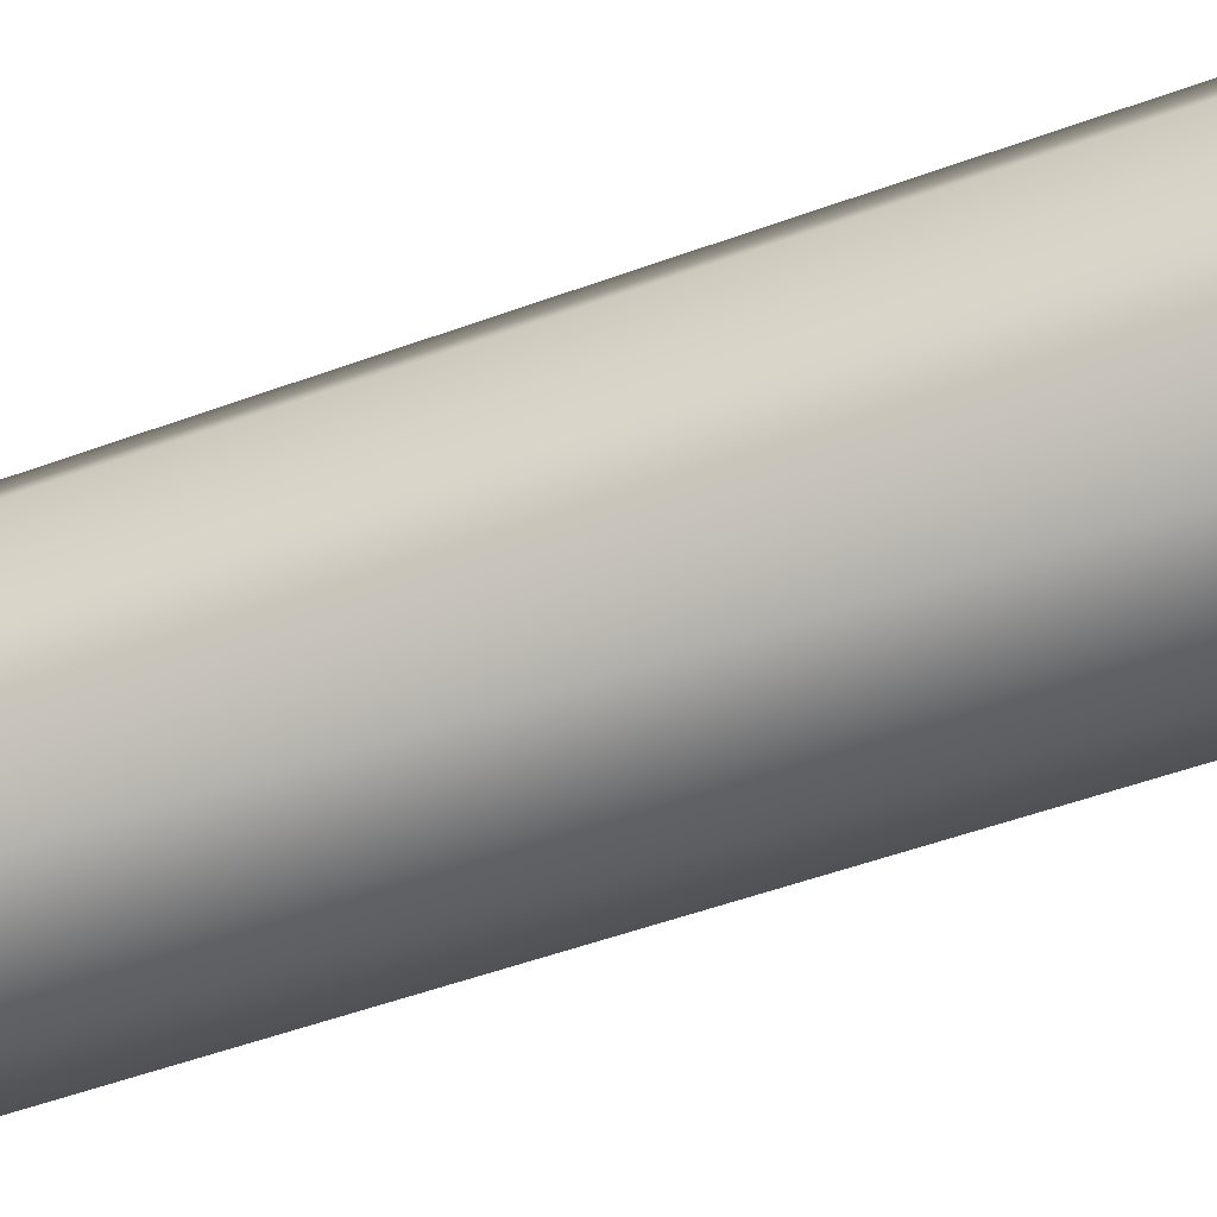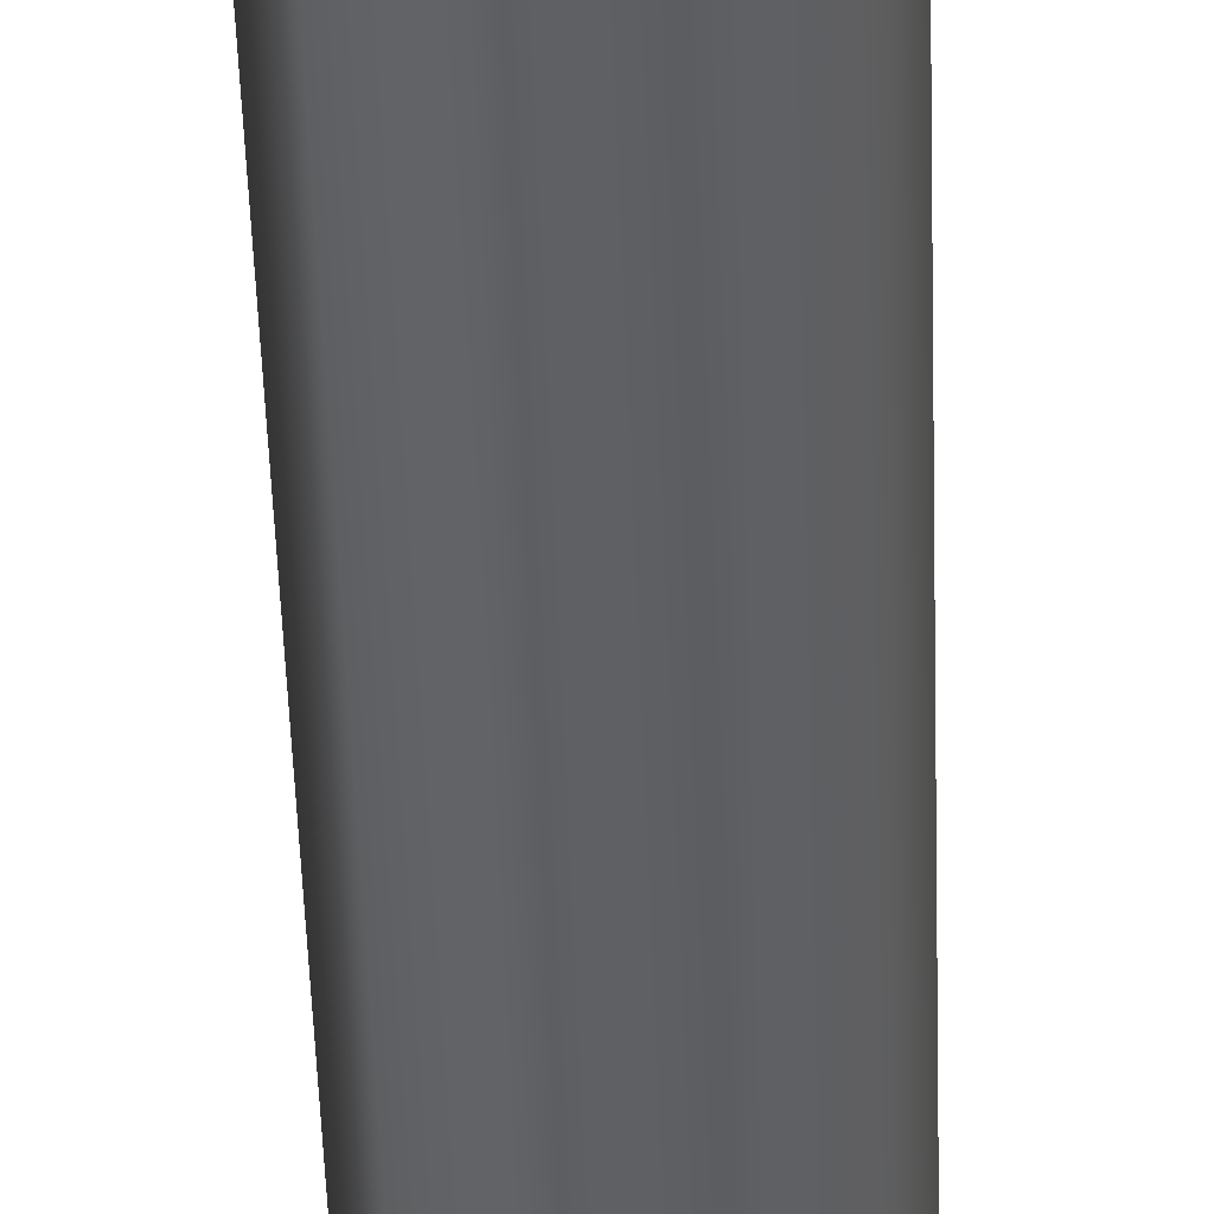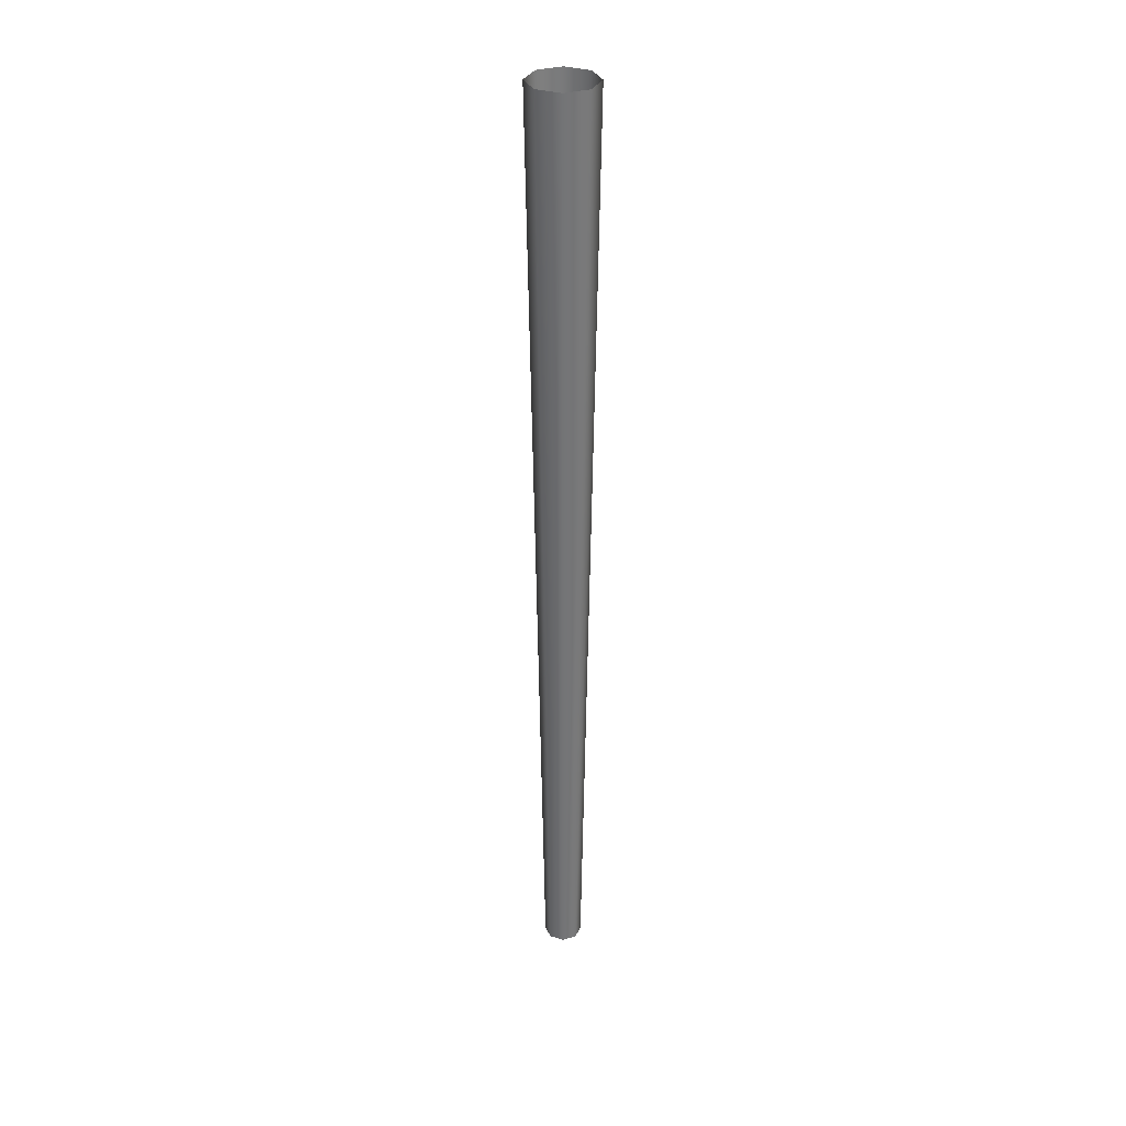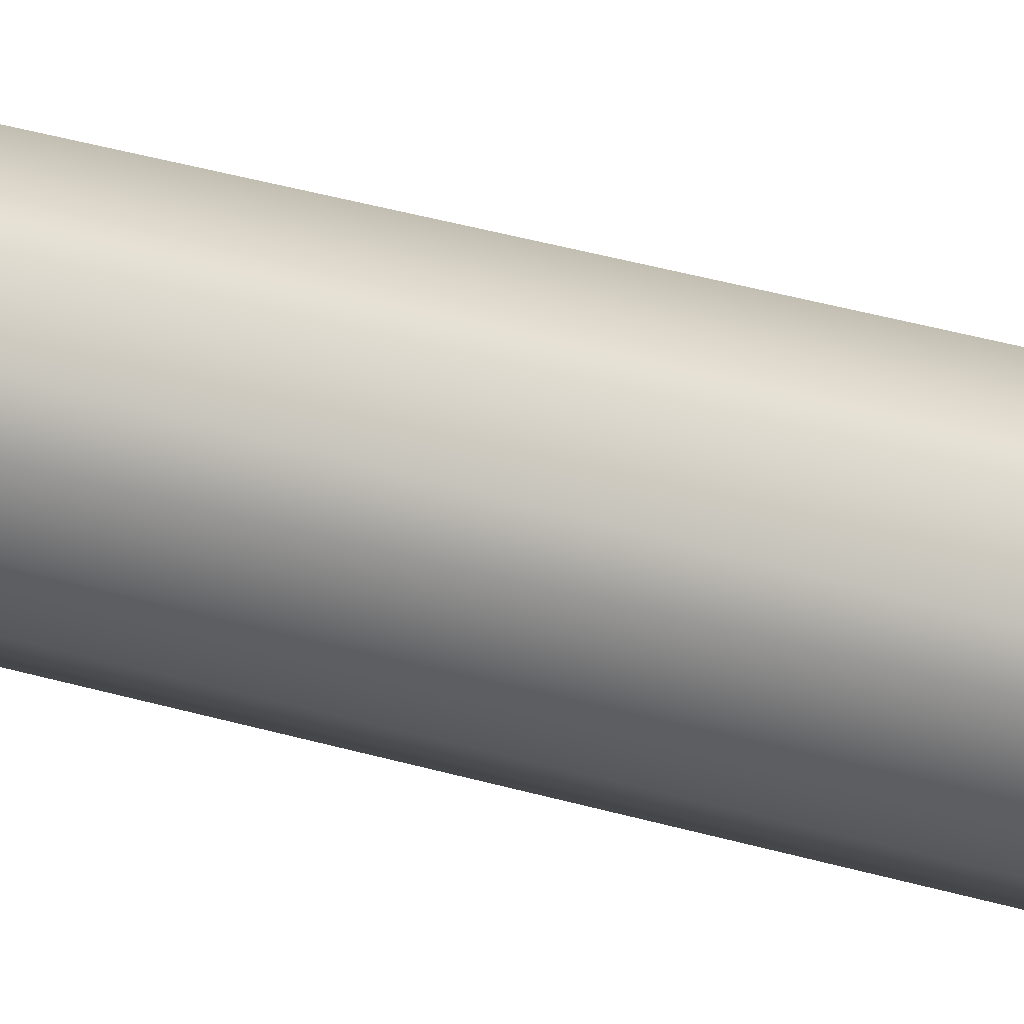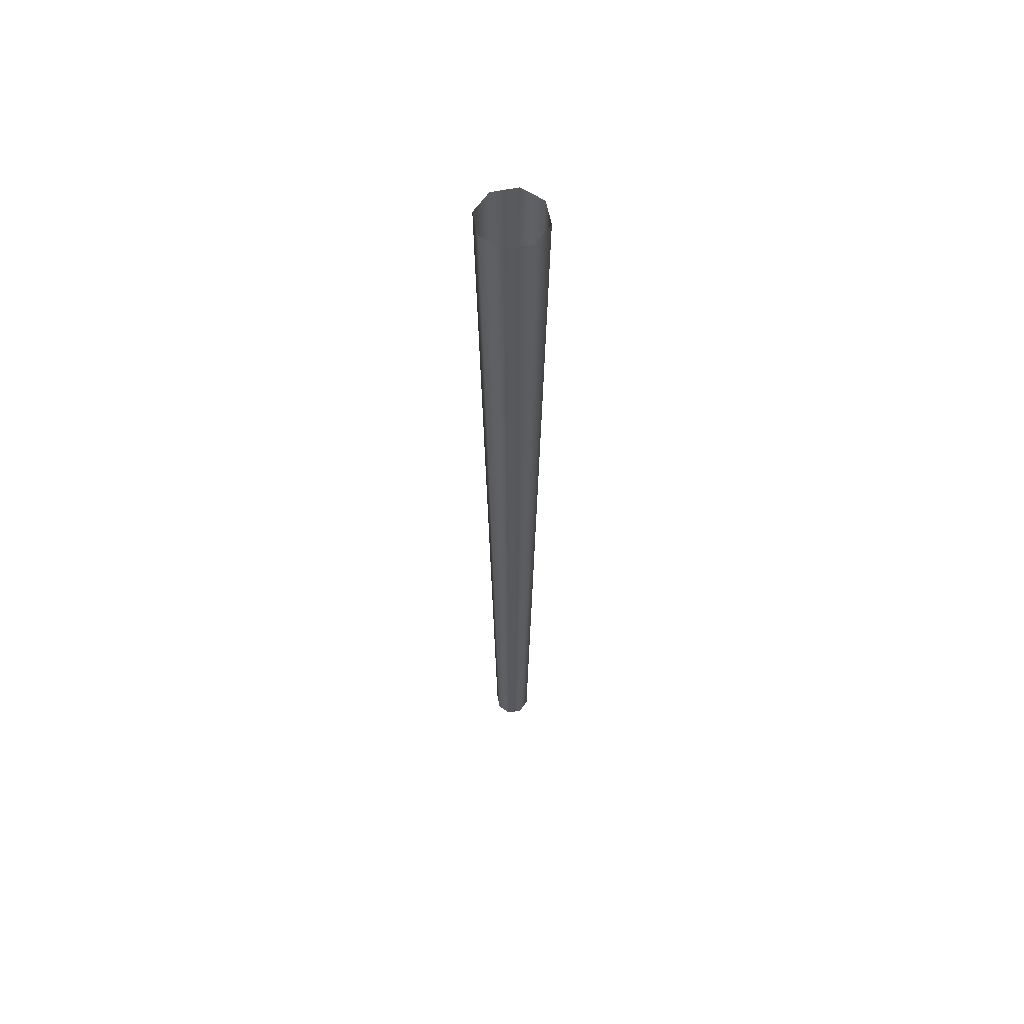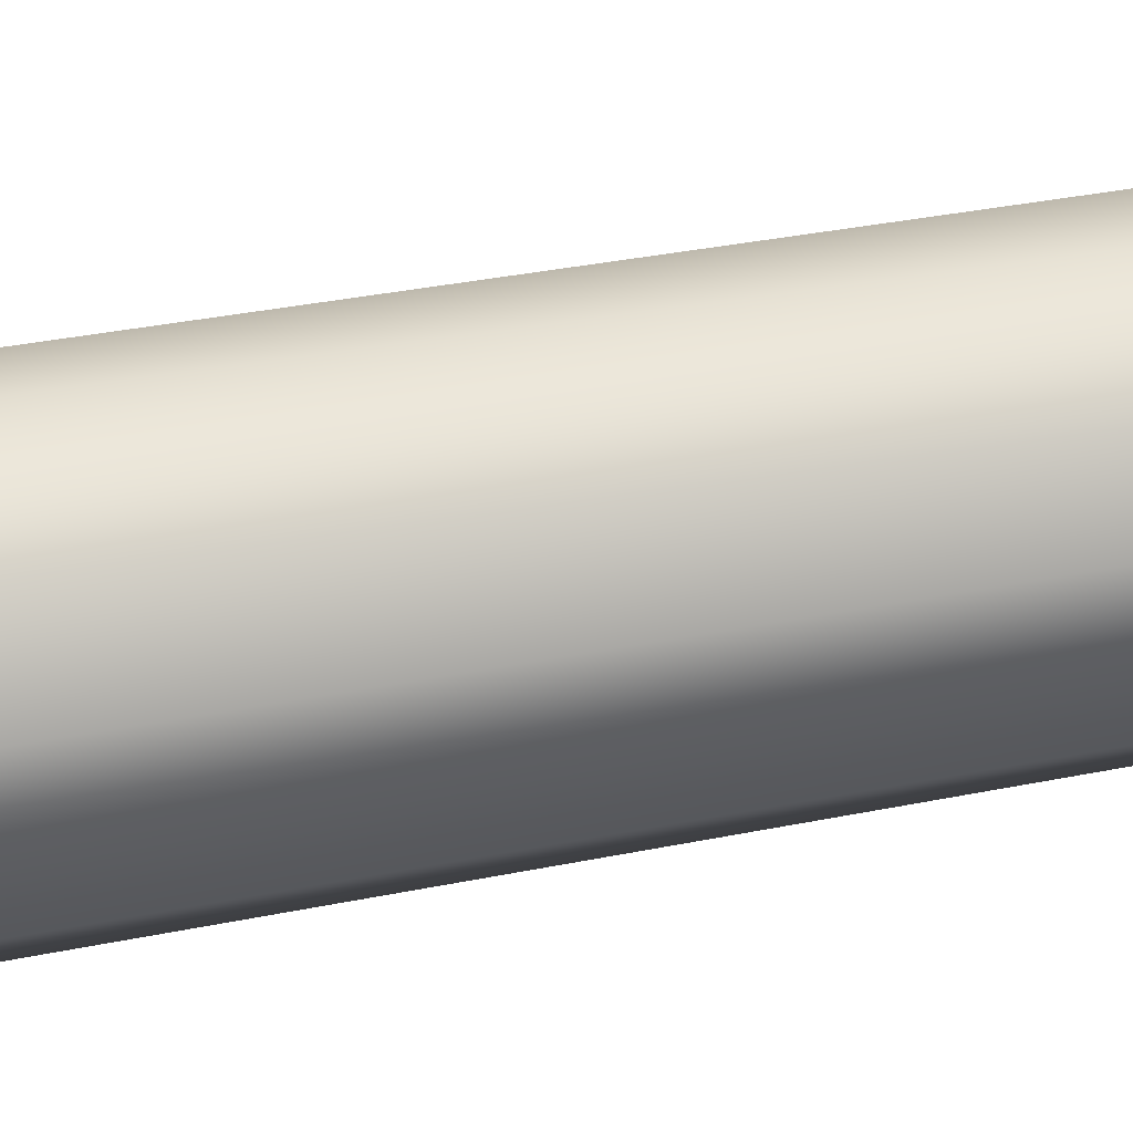
<metadata>
{"format":"obj","ext":"obj","renderer":"f3d","projection":"perspective","resolution":1024,"background":"white","views":[{"elev":-55.5,"azim":-69.3,"up":"+Y"},{"elev":-44.4,"azim":1.7,"up":"+Y"},{"elev":33.0,"azim":85.8,"up":"+Z"},{"elev":-23.1,"azim":-120.1,"up":"+Y"},{"elev":59.5,"azim":51.0,"up":"+Z"},{"elev":56.0,"azim":79.3,"up":"+Y"}]}
</metadata>
<code>
g background_2_military_3_projector001
v 1.849 -0.1618 1.776e-15
v 3.236 -0.2831 92.82
v 2.489 2.088 92.82
v 1.422 1.193 1.776e-15
v 0.2831 3.236 92.82
v 0.1618 1.849 1.776e-15
v 0.1618 1.849 1.776e-15
v 0.2831 3.236 92.82
v -2.088 2.489 92.82
v -1.193 1.422 1.776e-15
v -3.236 0.2831 92.82
v -1.849 0.1618 1.776e-15
v -1.849 0.1618 1.776e-15
v -3.236 0.2831 92.82
v -2.489 -2.088 92.82
v -1.422 -1.193 1.776e-15
v -0.2831 -3.236 92.82
v -0.1618 -1.849 1.776e-15
v -0.1618 -1.849 1.776e-15
v -0.2831 -3.236 92.82
v 2.088 -2.489 92.82
v 1.193 -1.422 1.776e-15
v 3.236 -0.2831 92.82
v 1.849 -0.1618 1.776e-15
g background_2_military_3_projector001_0
f 3 2 1
f 4 3 1
f 5 3 4
f 6 5 4
f 9 8 7
f 10 9 7
f 11 9 10
f 12 11 10
f 15 14 13
f 16 15 13
f 17 15 16
f 18 17 16
f 21 20 19
f 22 21 19
f 23 21 22
f 24 23 22

</code>
